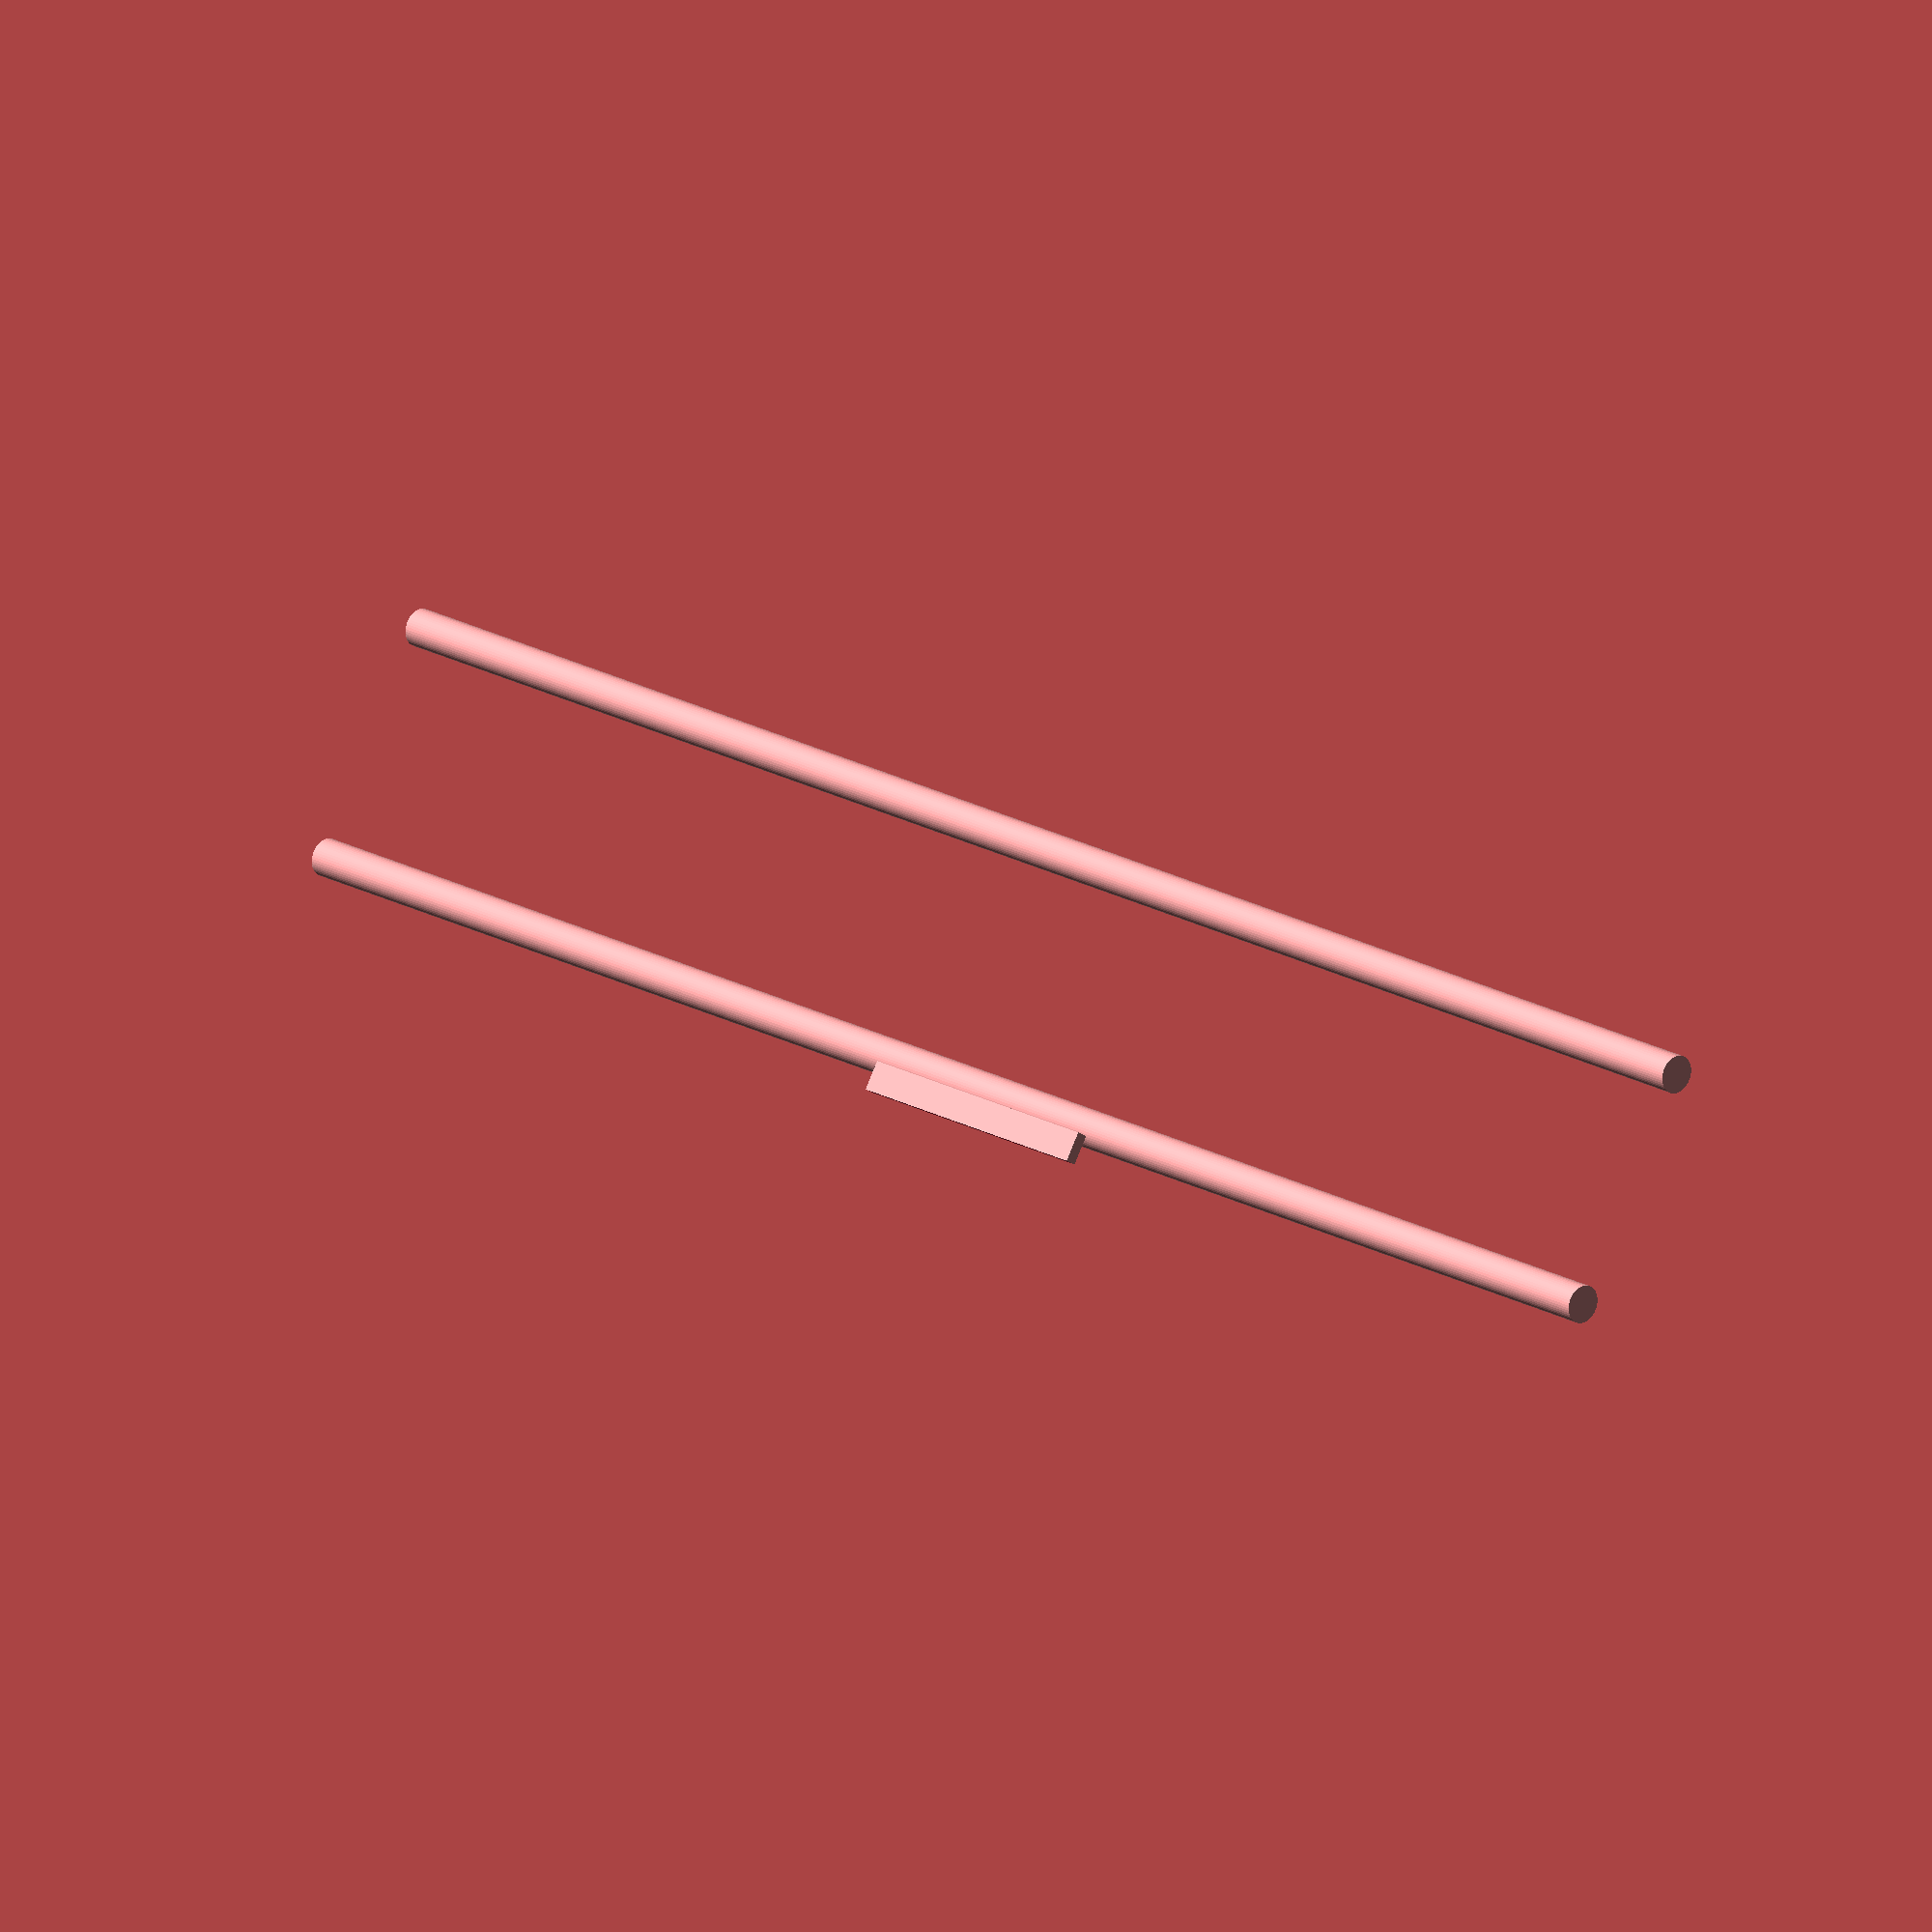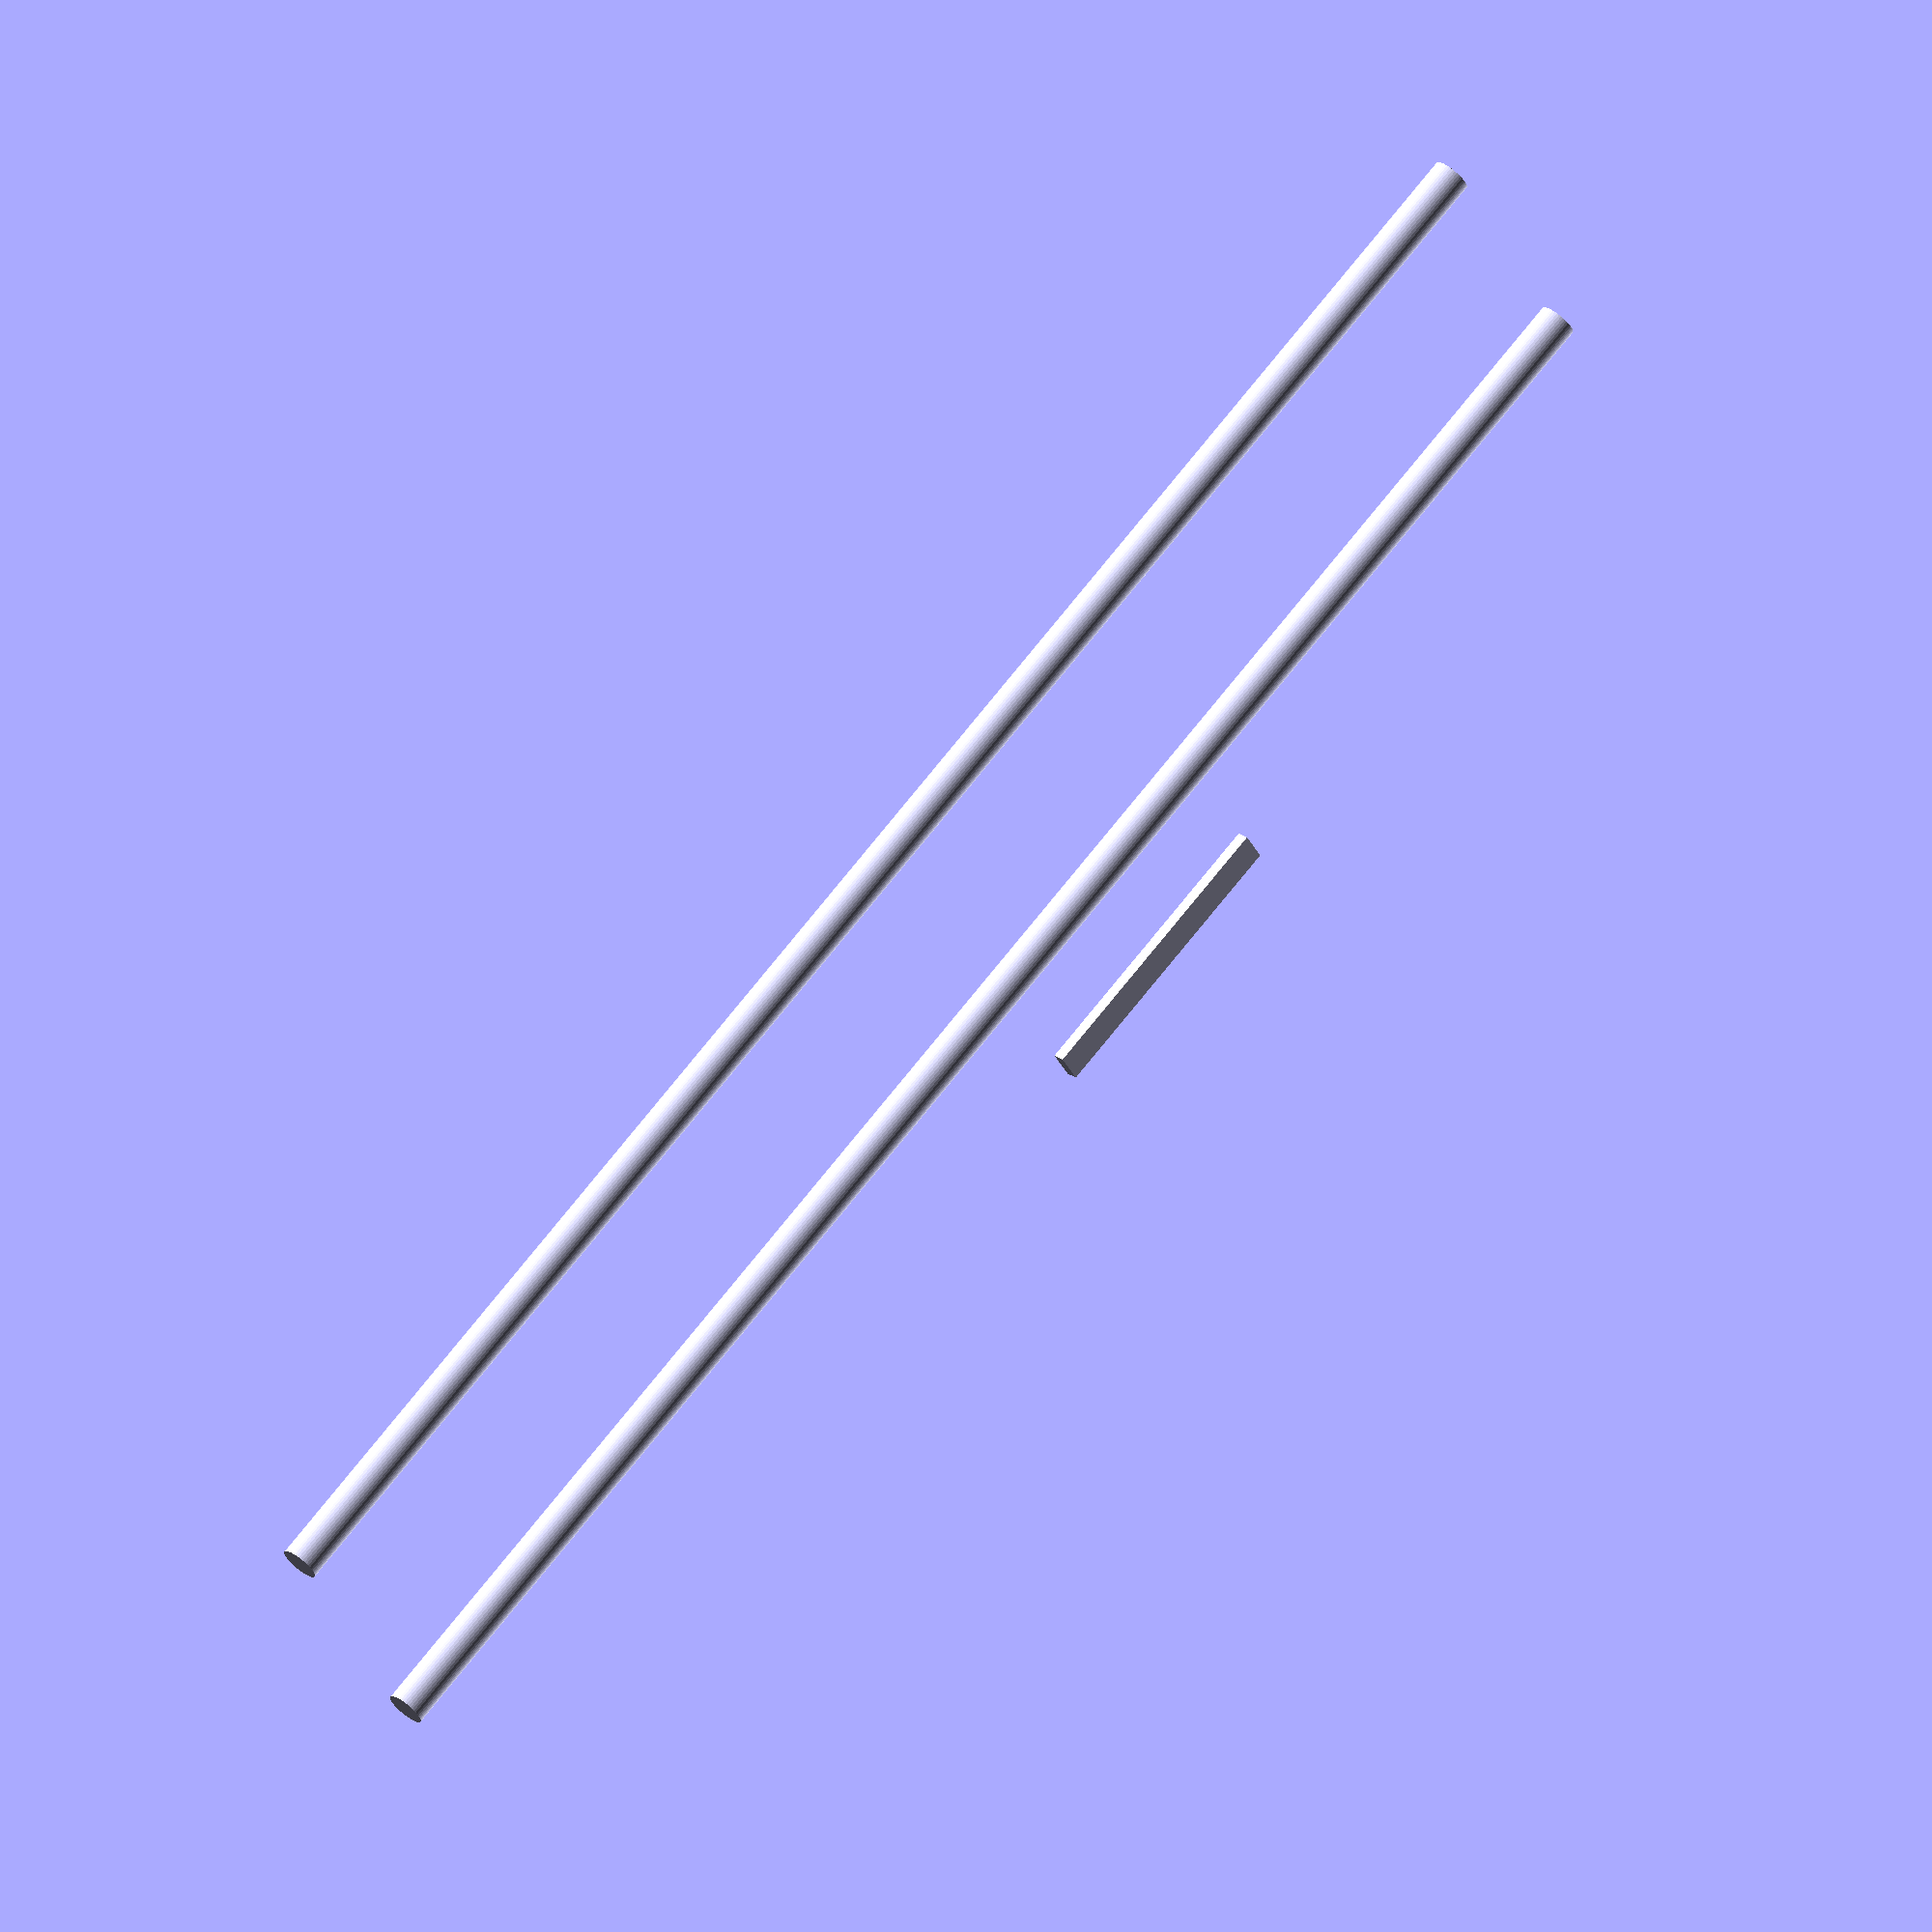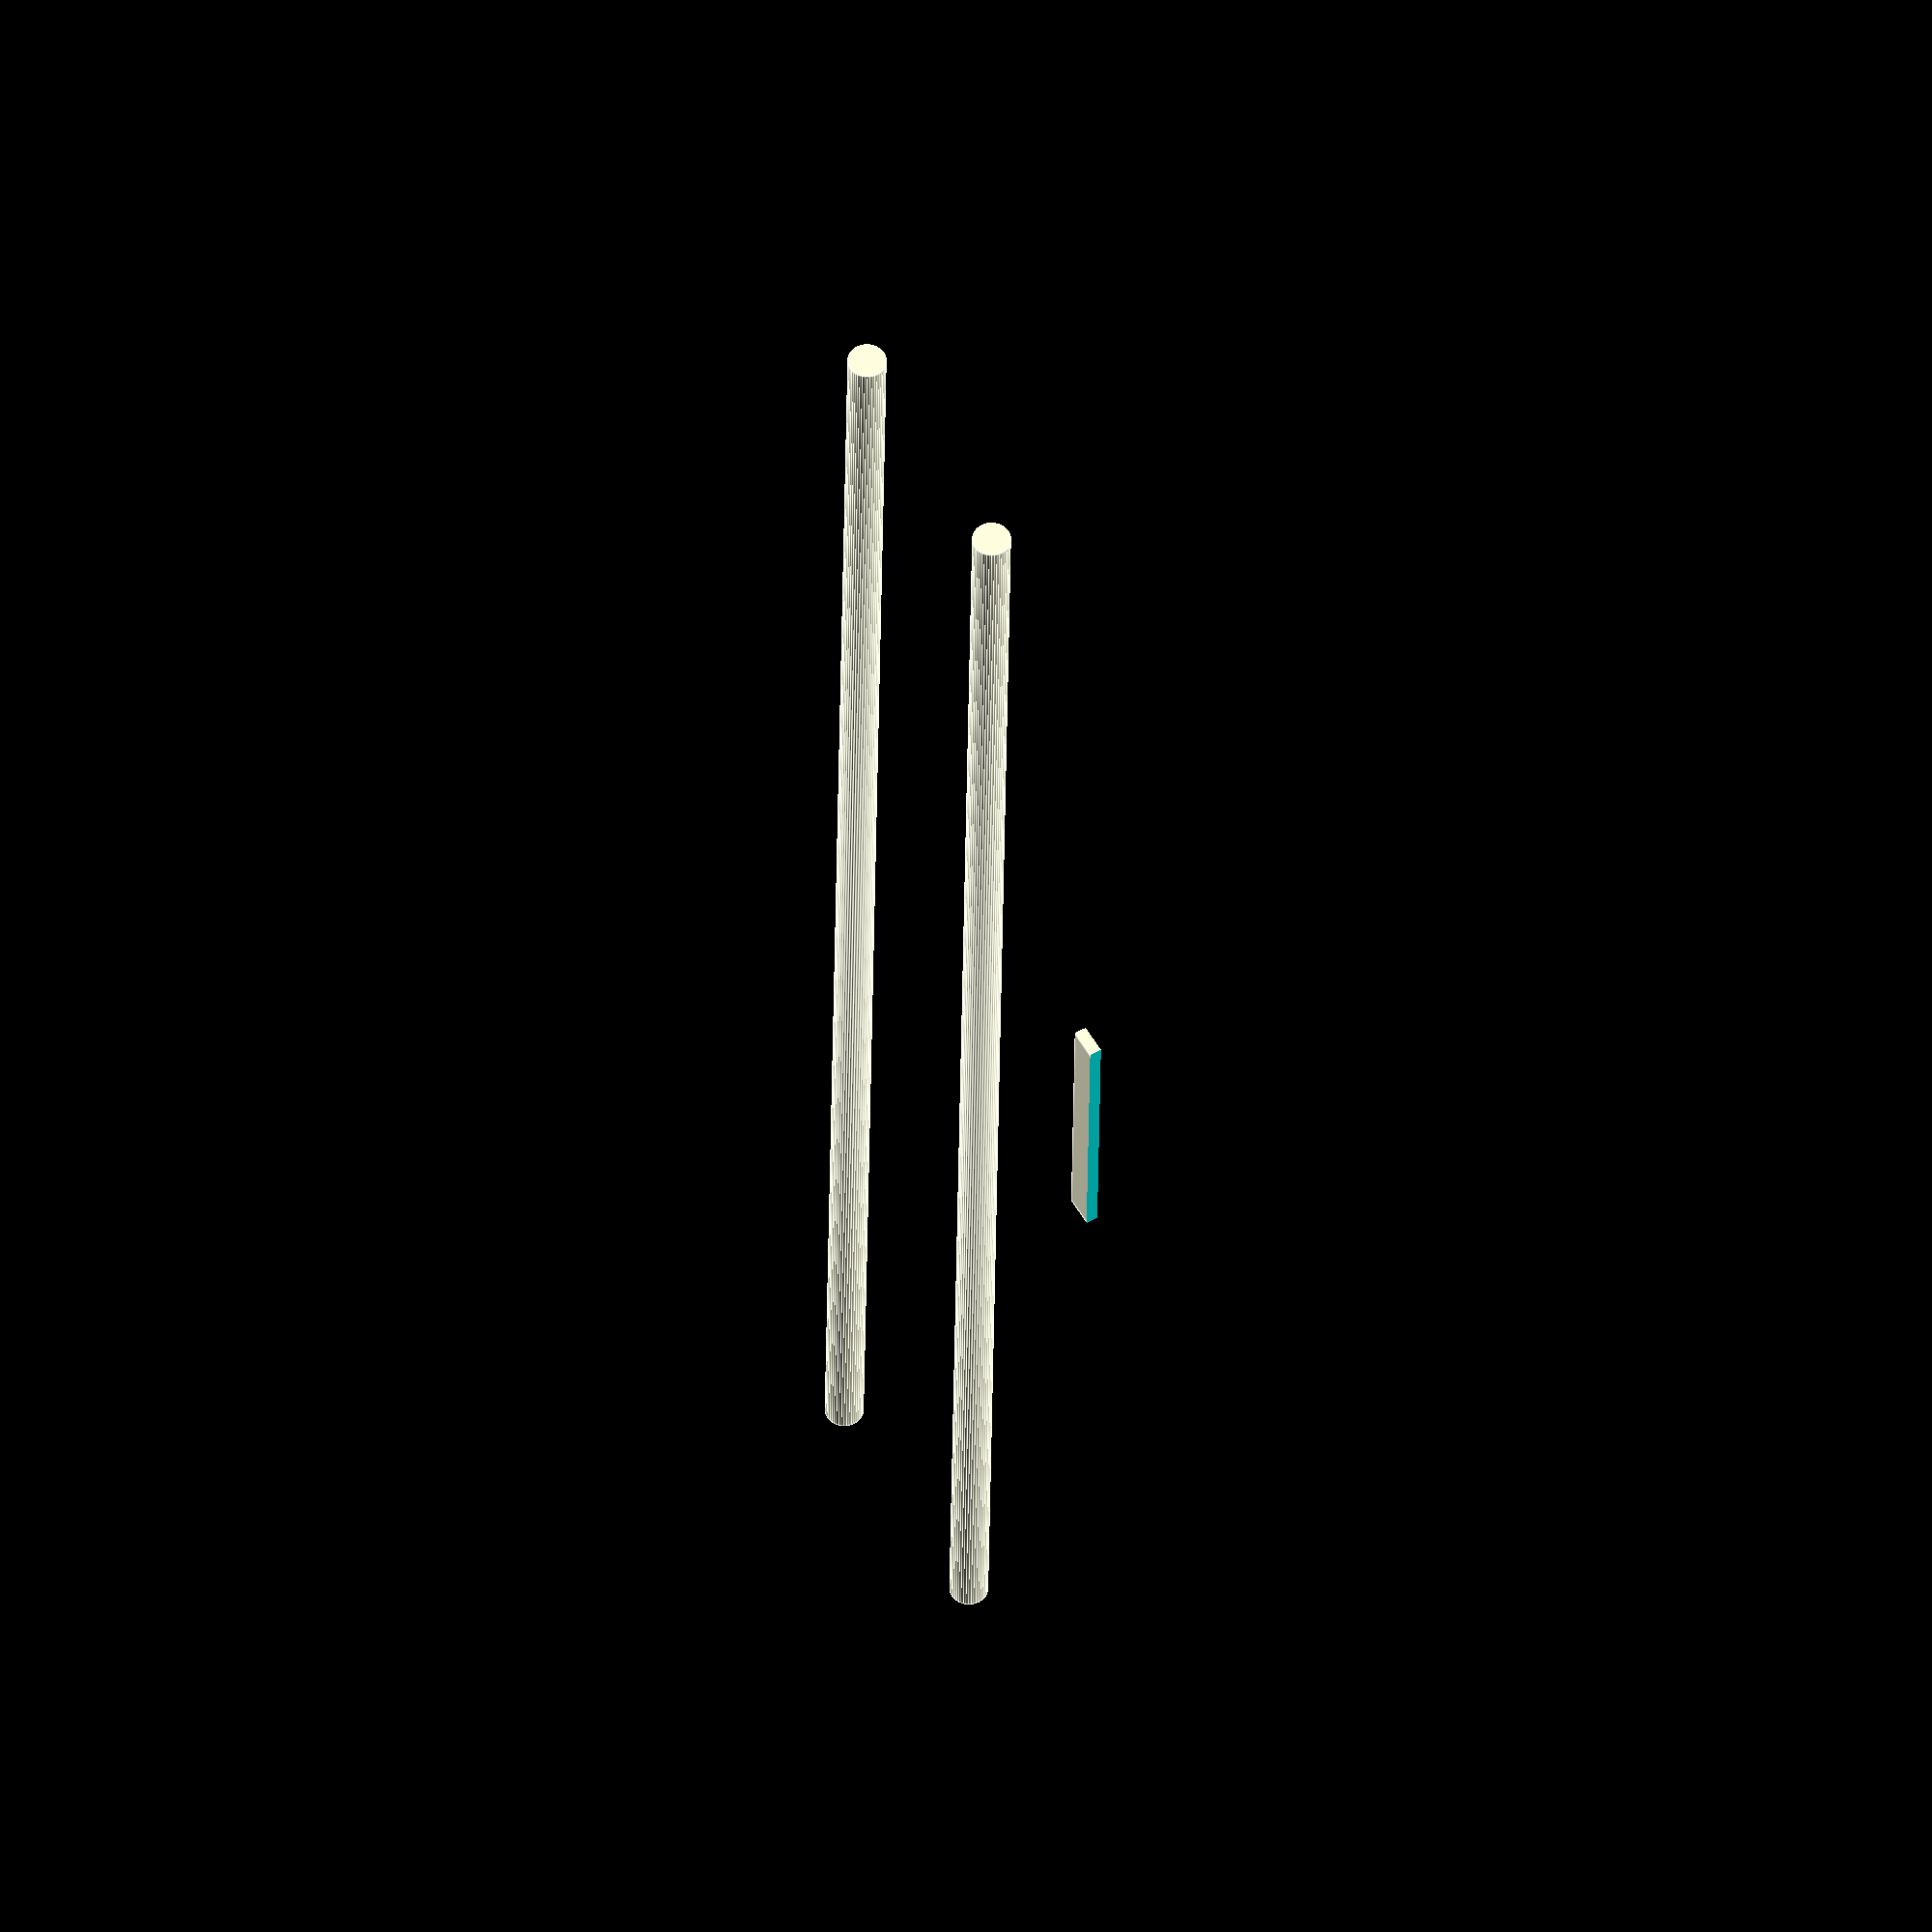
<openscad>
// Mockup of y-stage
// (c) 2010 Koen Kooi
// Licensed under the CC-BY-SA: http://creativecommons.org/licenses/by-sa/3.0/

// STL files by Will Langford: http://www.thingiverse.com/thing:3202 also CC-BY-SA

rails();
cart();


module rails() {
	translate(v=[-20,150,0]) {
		rotate(a = [90,0,0]) {
			cylinder(h=300, r=3.15, $fn=48);
		}
	}
	translate(v=[20,150,0]) {
		rotate(a = [90,0,0]) {
			cylinder(h=300, r=3.15, $fn=48);
		}
	}
}

module cart() {
	difference() {
		union() {
			translate([-1,0,2.5]) {
				rotate(a = [90,0,0]) {
					color([1,0,0]) {
						import_stl("y-stage-2_batch7_v2.stl");
					}
				}
			}
			//vertical bearing holder
			translate(v = [-40,-48,0]) {
				rotate(a = [0,0,180]) {
					difference() {	
						translate([-1,0,2.5]) {
							rotate(a = [90,0,0]) {
								color([0,1,0,0.5]) {
									import_stl("y-stage-2_batch7_v2.stl");
								}
							}
						}
						translate(v = [0,-50,-20]) {
							cube([60,60,50], center=false);
						}
						translate(v = [-60,-60,18.1]) {
							cube([70,70,20], center=false);
						}
					}
				}
			}
			translate(v=[-28,-48,16.25]) {
				cube([5.65,48,2]);
			}
		} /// end union
		translate(v=[-20,-49,-23.8]) {
			cube([15,50,40]);
		}
		translate(v=[-42.3,-49,5]) {
			cube([15,50,20]);
		}
		translate(v=[-20,-48,16]) {
			cube([5,48.1,2.25]);
		}
}	
	
	translate([30,0,1]) {
		rotate(a = [90,180,0]) {
			color([0,1,0]) {
				import_stl("y-stage_batch7_v2_rotated.stl");
			}
		}
	}

}
</openscad>
<views>
elev=202.4 azim=119.2 roll=140.6 proj=o view=solid
elev=334.7 azim=235.4 roll=318.7 proj=o view=wireframe
elev=125.5 azim=178.6 roll=300.1 proj=o view=edges
</views>
